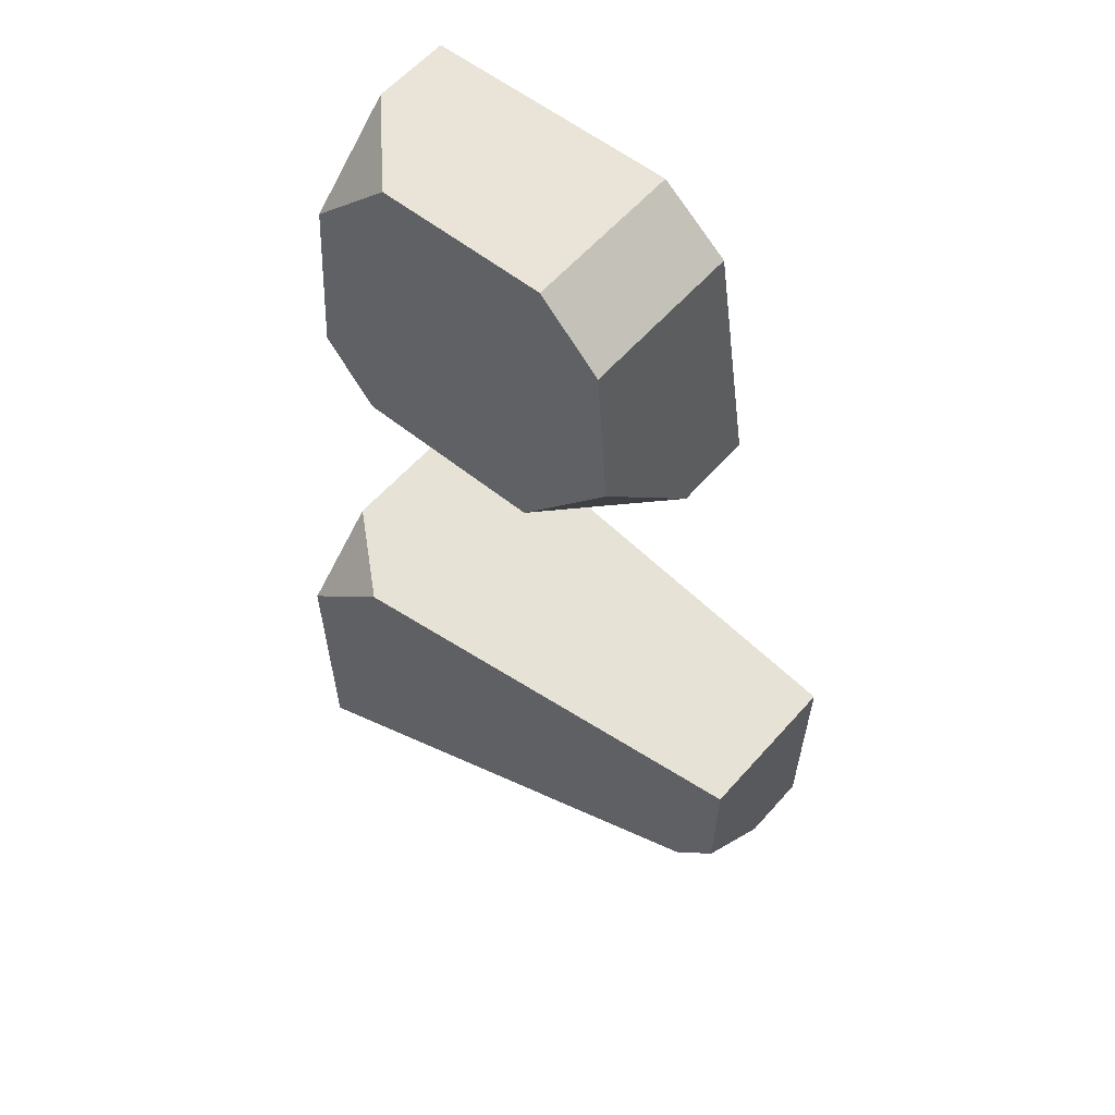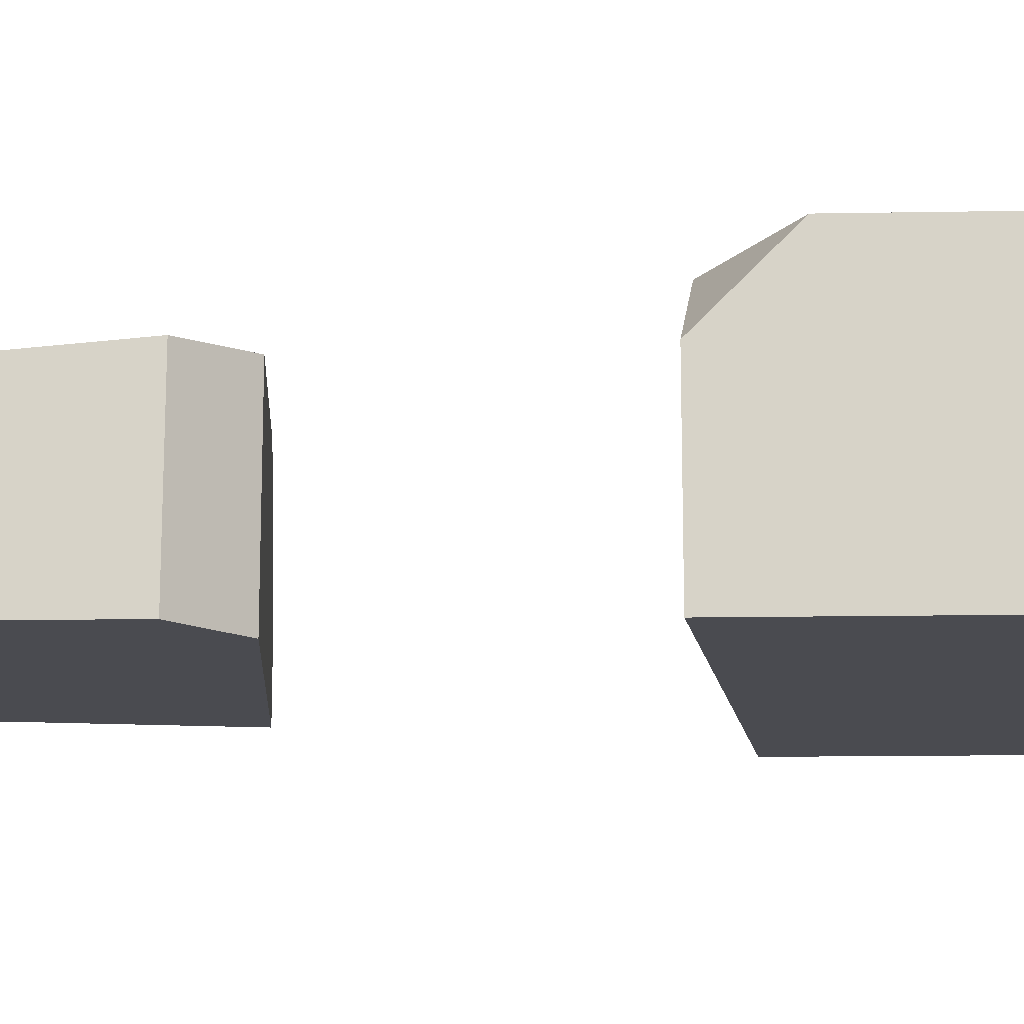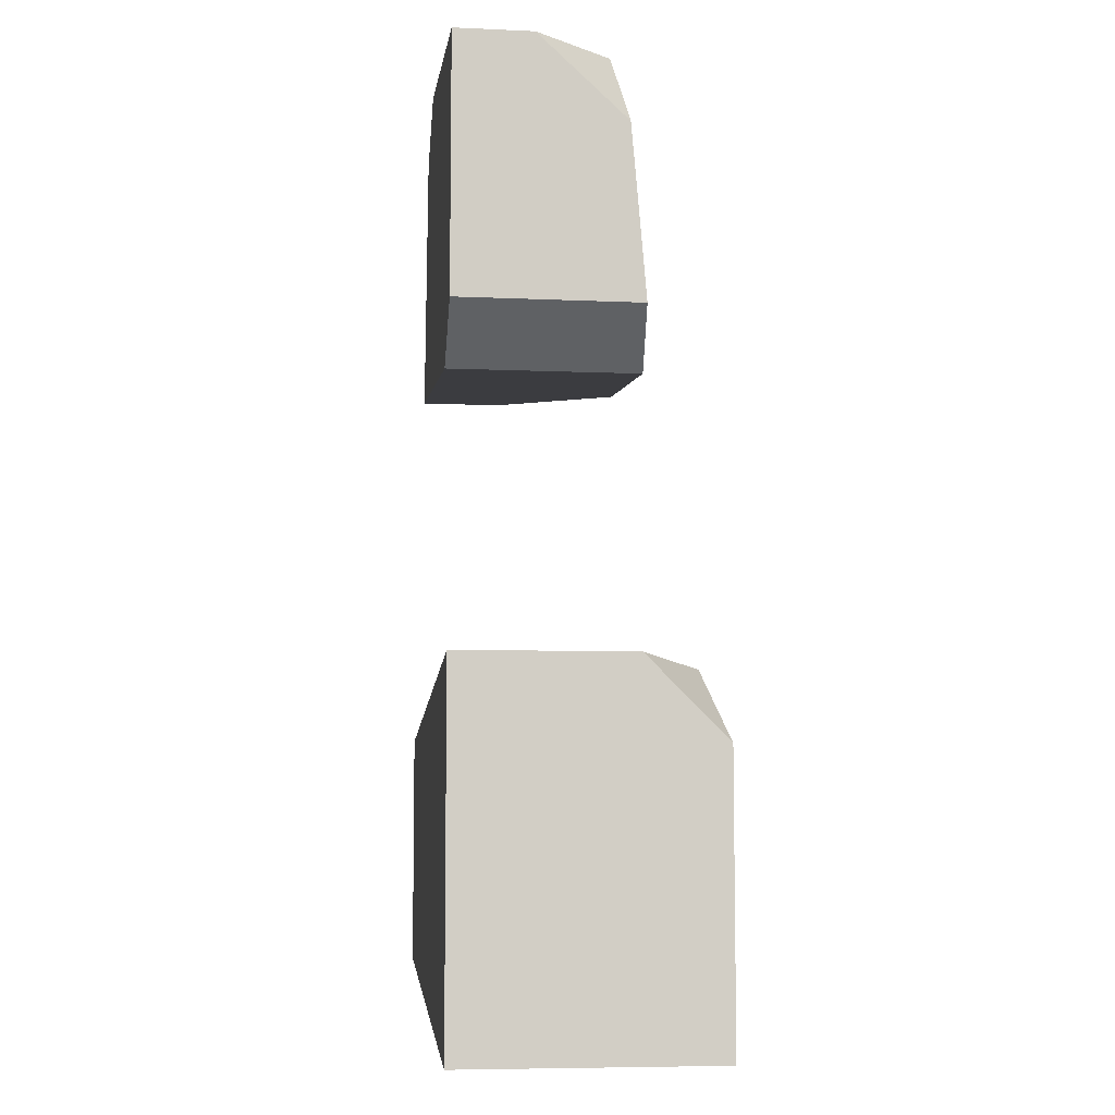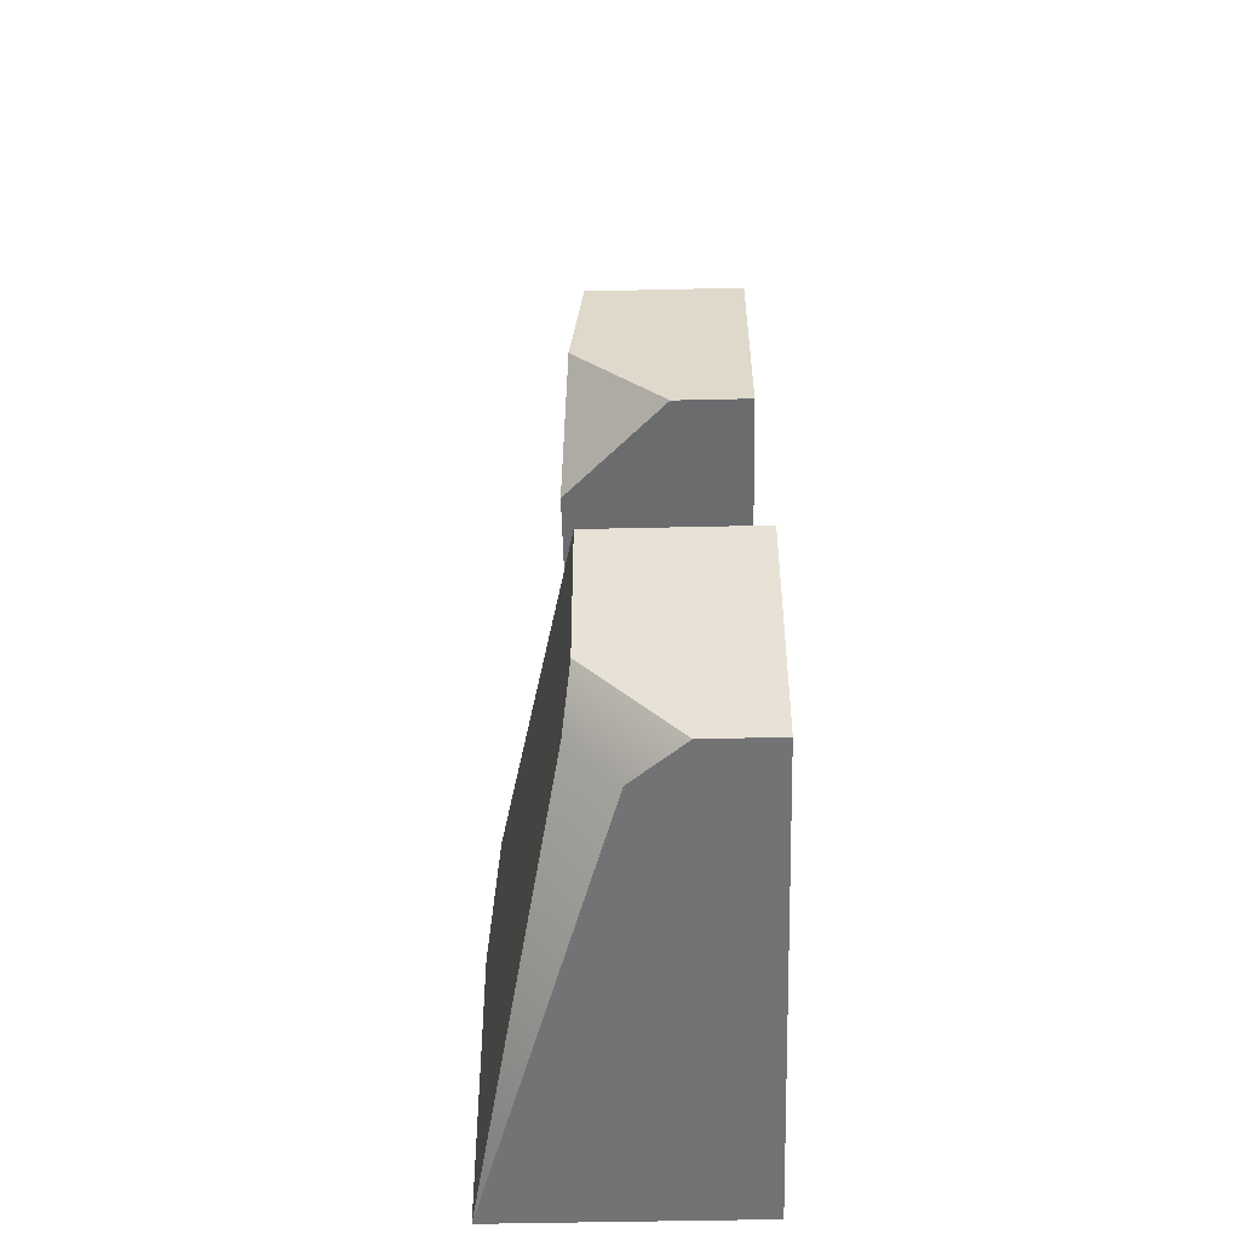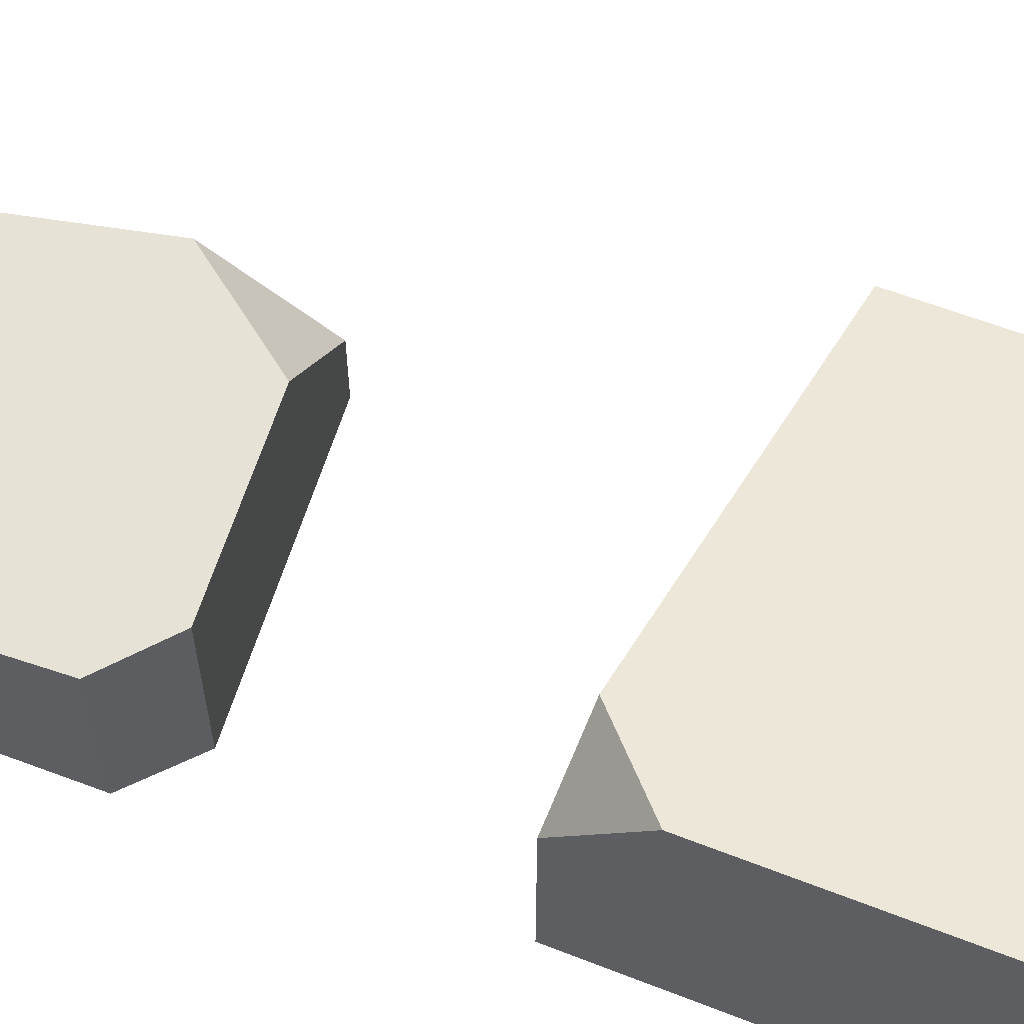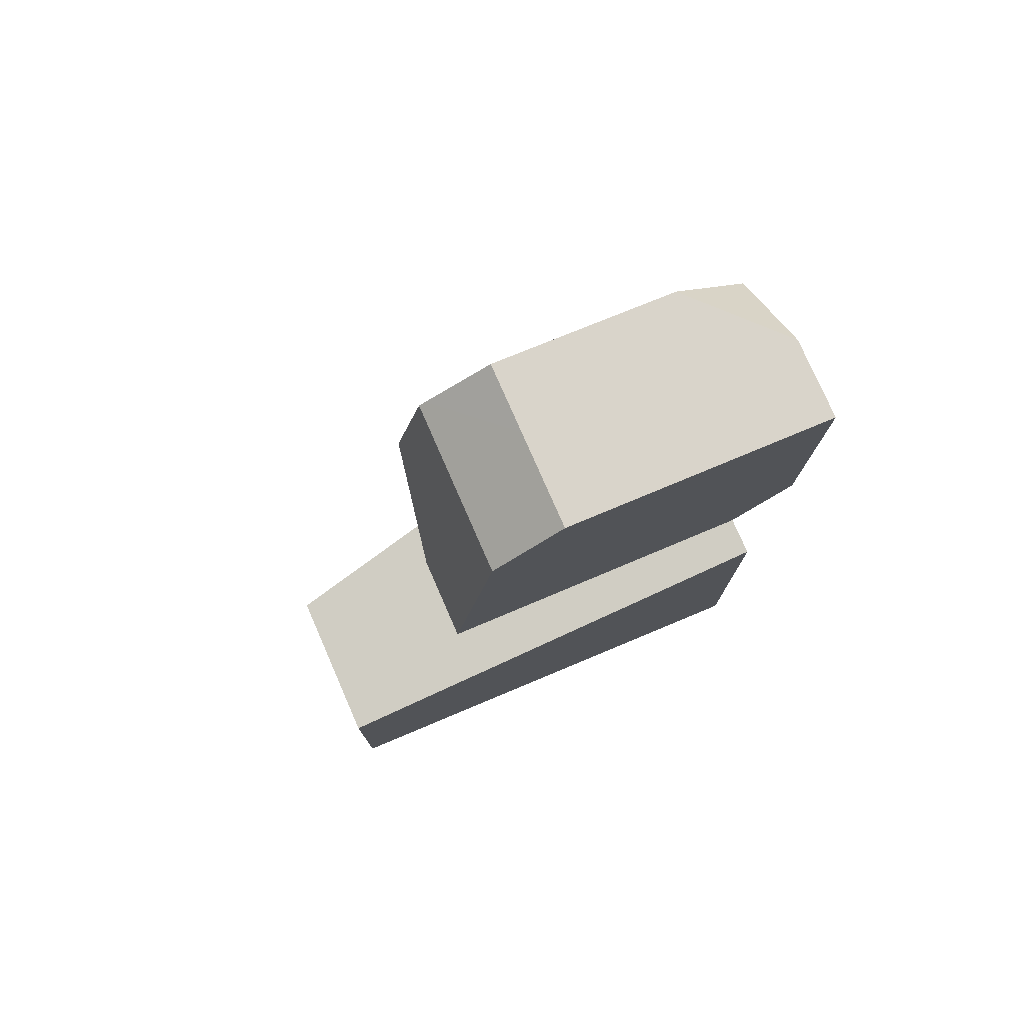
<metadata>
{"format":"obj","ext":"obj","renderer":"f3d","projection":"perspective","resolution":1024,"background":"white","views":[{"elev":60.2,"azim":-138.6,"up":"+Z"},{"elev":-14.4,"azim":92.2,"up":"+Y"},{"elev":-7.0,"azim":82.9,"up":"+Z"},{"elev":-48.6,"azim":-88.5,"up":"+Z"},{"elev":60.4,"azim":111.8,"up":"+Y"},{"elev":77.4,"azim":-23.6,"up":"+Z"}]}
</metadata>
<code>
g OBJ_SmallRock_05
v 0.3543 -0.09496 -0.1343
v -0.008704 -0.09496 0.08746
v 0.3543 -0.09496 0.1343
v -0.008704 -0.09496 -0.08746
v 0.02128 -0.0059 -0.09132
v -0.008704 0.02187 -0.02282
v -0.008704 -0.04277 -0.08746
v 0.02027 0.0277 -0.05635
v 0.3543 0.09496 -0.1343
v 0.3543 0.09496 0.07429
v 0.3543 0.03496 0.1343
v 0.2959 0.08321 0.1268
v 0.2959 0.08321 0.1268
v 0.3543 0.09496 -0.1343
v 0.3543 0.09496 0.07429
v 0.02027 0.0277 -0.05635
v -0.008704 0.02187 -0.02282
v -0.008704 0.02187 0.08746
v -0.008704 0.02187 -0.02282
v -0.008704 -0.09496 0.08746
v -0.008704 -0.04277 -0.08746
v -0.008704 -0.09496 -0.08746
v -0.008704 0.02187 0.08746
v -0.008704 -0.09496 -0.08746
v 0.3543 -0.09496 -0.1343
v -0.008704 -0.04277 -0.08746
v 0.02128 -0.0059 -0.09132
v 0.3543 0.09496 -0.1343
v 0.3543 0.09496 -0.1343
v 0.3543 -0.09496 -0.1343
v 0.3543 0.09496 0.07429
v 0.3543 0.03496 0.1343
v 0.3543 -0.09496 0.1343
v 0.3543 -0.09496 0.1343
v -0.008704 -0.09496 0.08746
v 0.3543 0.03496 0.1343
v 0.2959 0.08321 0.1268
v -0.008704 0.02187 0.08746
v 0.36 -0.09496 0.3689
v 0.3163 0.04194 0.3294
v 0.3163 -0.09496 0.3294
v 0.36 0.03814 0.3687
v 0.1216 0.02566 0.5316
v 0.1716 -0.09496 0.5703
v 0.1216 -0.09496 0.5314
v 0.1716 0.02187 0.5703
v 0.1703 0.04194 0.3422
v 0.1045 0.03503 0.4265
v 0.09186 -0.03683 0.3491
v 0.3624 -0.03813 0.5537
v 0.3026 0.02187 0.5589
v 0.3616 0.02713 0.4939
v 0.36 0.03814 0.3687
v 0.1216 0.02566 0.5316
v 0.1045 0.03503 0.4265
v 0.3616 0.02713 0.4939
v 0.3026 0.02187 0.5589
v 0.1716 0.02187 0.5703
v 0.3163 0.04194 0.3294
v 0.1703 0.04194 0.3422
v 0.3624 -0.09496 0.5537
v 0.1716 -0.09496 0.5703
v 0.3624 -0.03813 0.5537
v 0.3026 0.02187 0.5589
v 0.1716 0.02187 0.5703
v 0.1216 0.02566 0.5316
v 0.1216 -0.09496 0.5314
v 0.1045 0.03503 0.4265
v 0.09186 -0.03683 0.3491
v 0.09186 -0.09496 0.3491
v 0.3616 0.02713 0.4939
v 0.36 -0.09496 0.3689
v 0.3624 -0.03813 0.5537
v 0.3624 -0.09496 0.5537
v 0.36 0.03814 0.3687
v 0.09186 -0.09496 0.3491
v 0.3163 -0.09496 0.3294
v 0.09186 -0.03683 0.3491
v 0.1703 0.04194 0.3422
v 0.3163 0.04194 0.3294
v 0.09186 -0.09496 0.3491
v 0.36 -0.09496 0.3689
v 0.3163 -0.09496 0.3294
v 0.3624 -0.09496 0.5537
v 0.1716 -0.09496 0.5703
v 0.1216 -0.09496 0.5314
f 1 2 3
f 2 1 4
f 5 6 7
f 6 5 8
f 9 8 5
f 10 11 12
f 13 14 15
f 13 16 14
f 13 17 16
f 17 13 18
f 19 20 21
f 21 20 22
f 23 20 19
f 24 25 26
f 26 25 27
f 27 25 28
f 29 30 31
f 31 30 32
f 32 30 33
f 34 35 36
f 36 35 37
f 37 35 38
f 39 40 41
f 40 39 42
f 43 44 45
f 44 43 46
f 47 48 49
f 50 51 52
f 53 54 55
f 56 54 53
f 54 56 57
f 54 57 58
f 53 55 59
f 59 55 60
f 61 62 63
f 63 62 64
f 64 62 65
f 66 67 68
f 68 67 69
f 69 67 70
f 71 72 73
f 73 72 74
f 75 72 71
f 76 77 78
f 78 77 79
f 79 77 80
f 81 82 83
f 81 84 82
f 84 81 85
f 85 81 86

</code>
